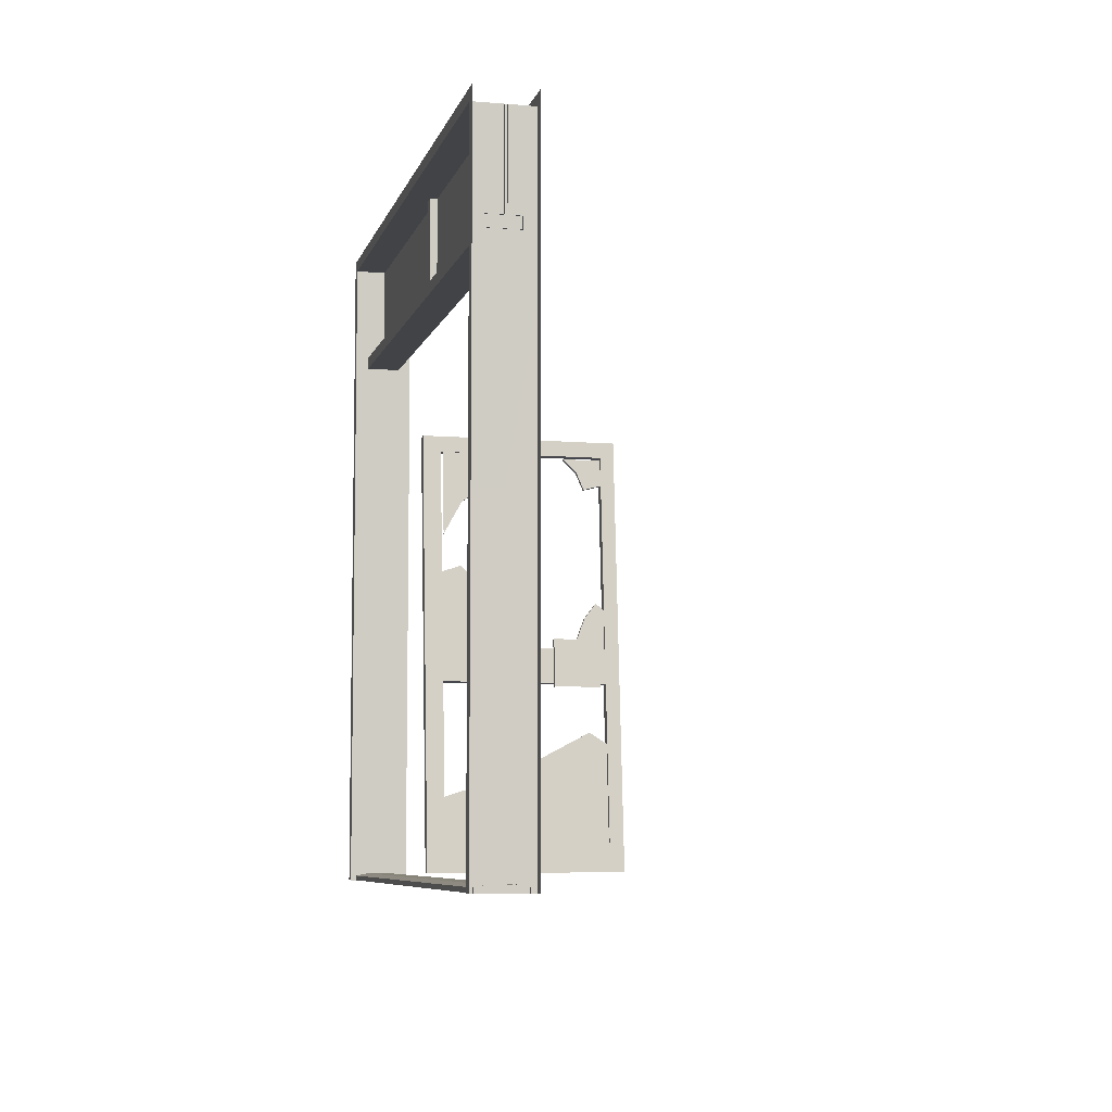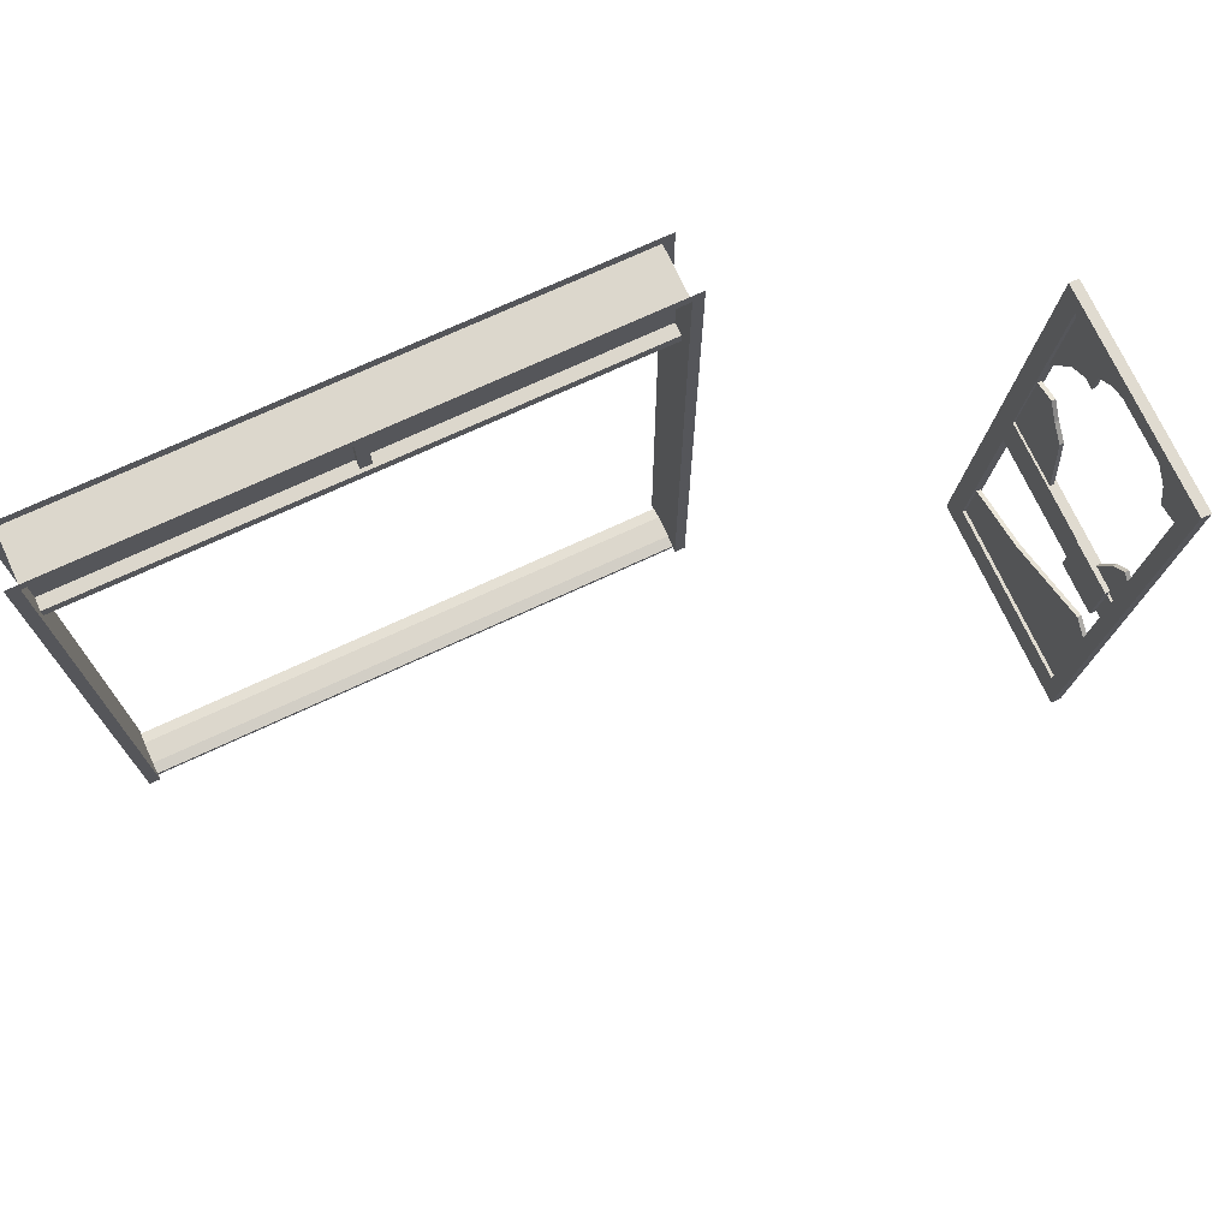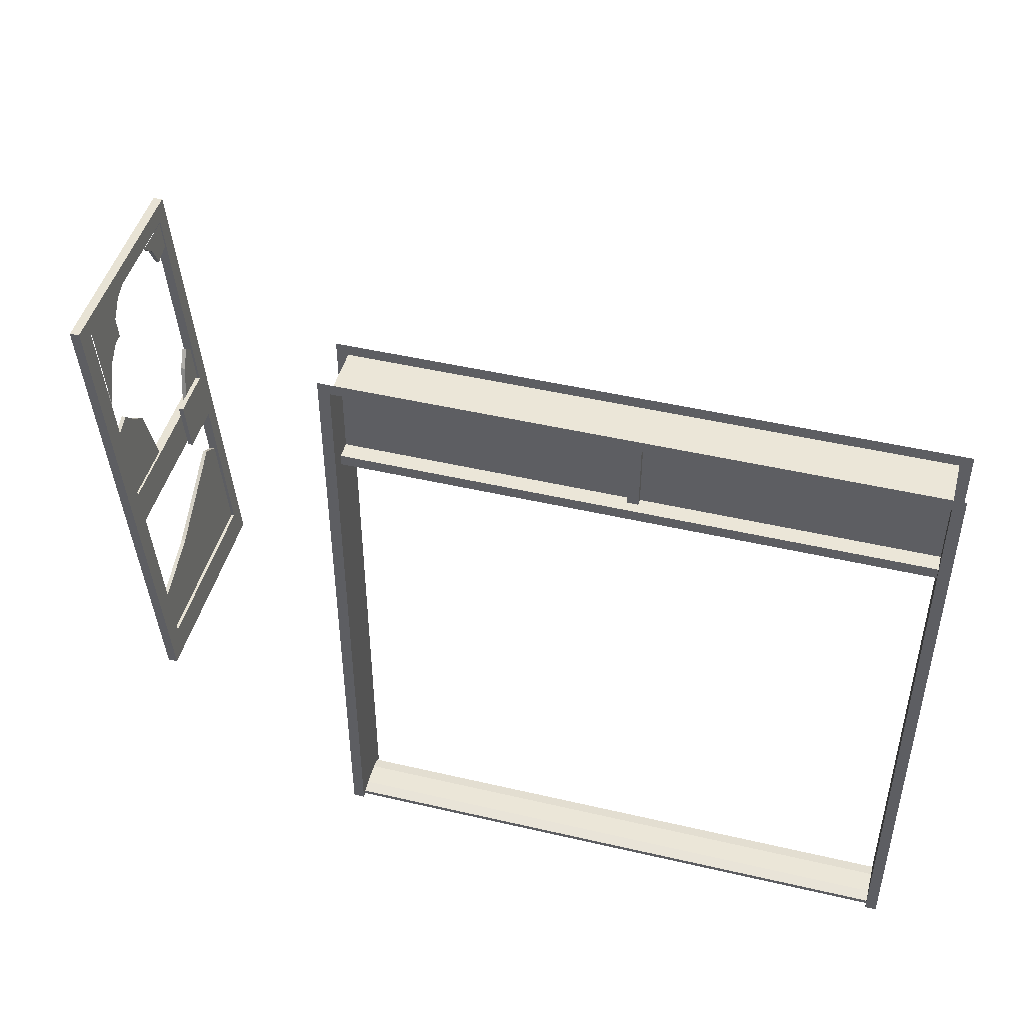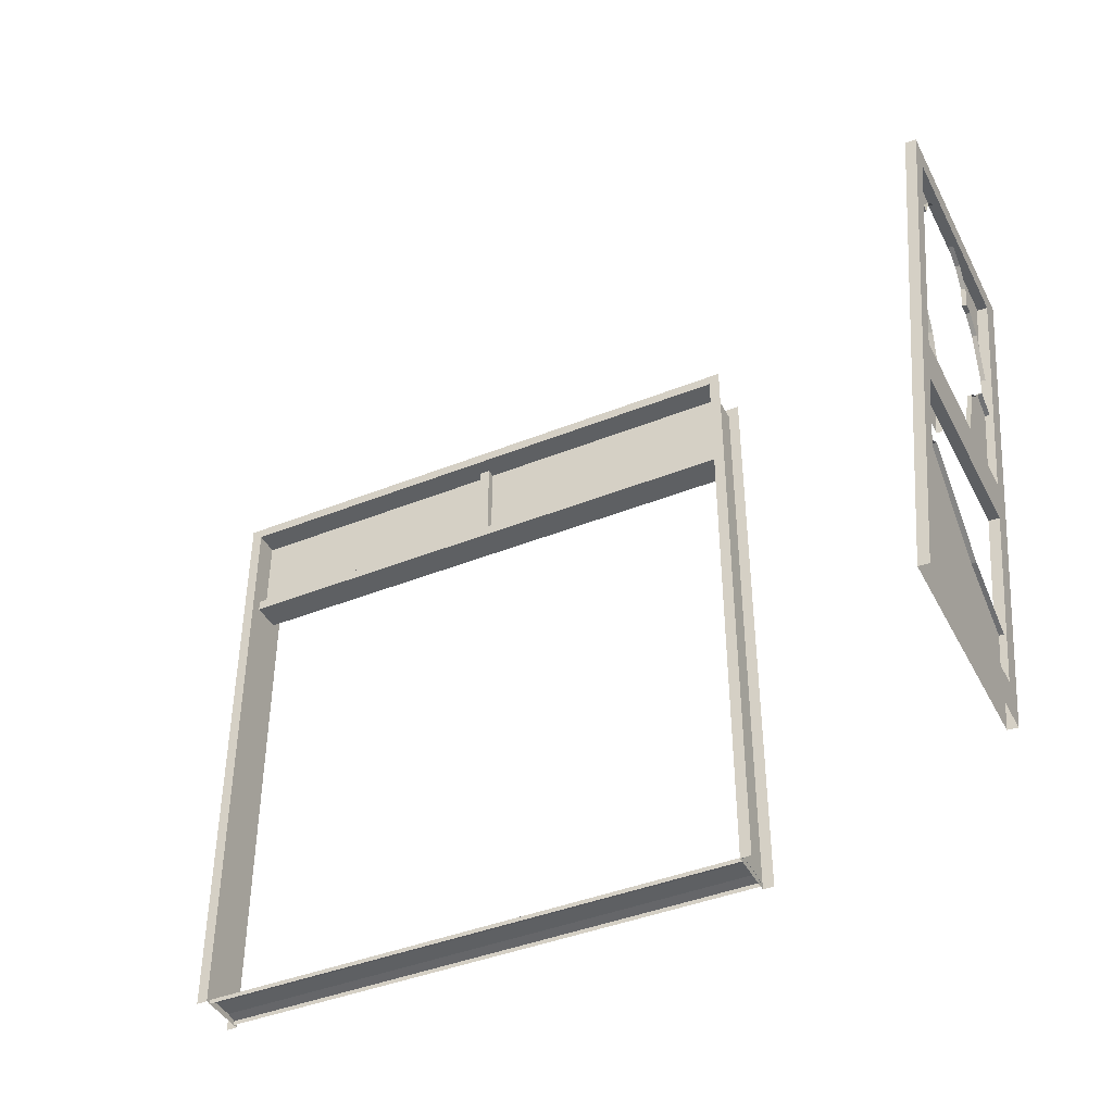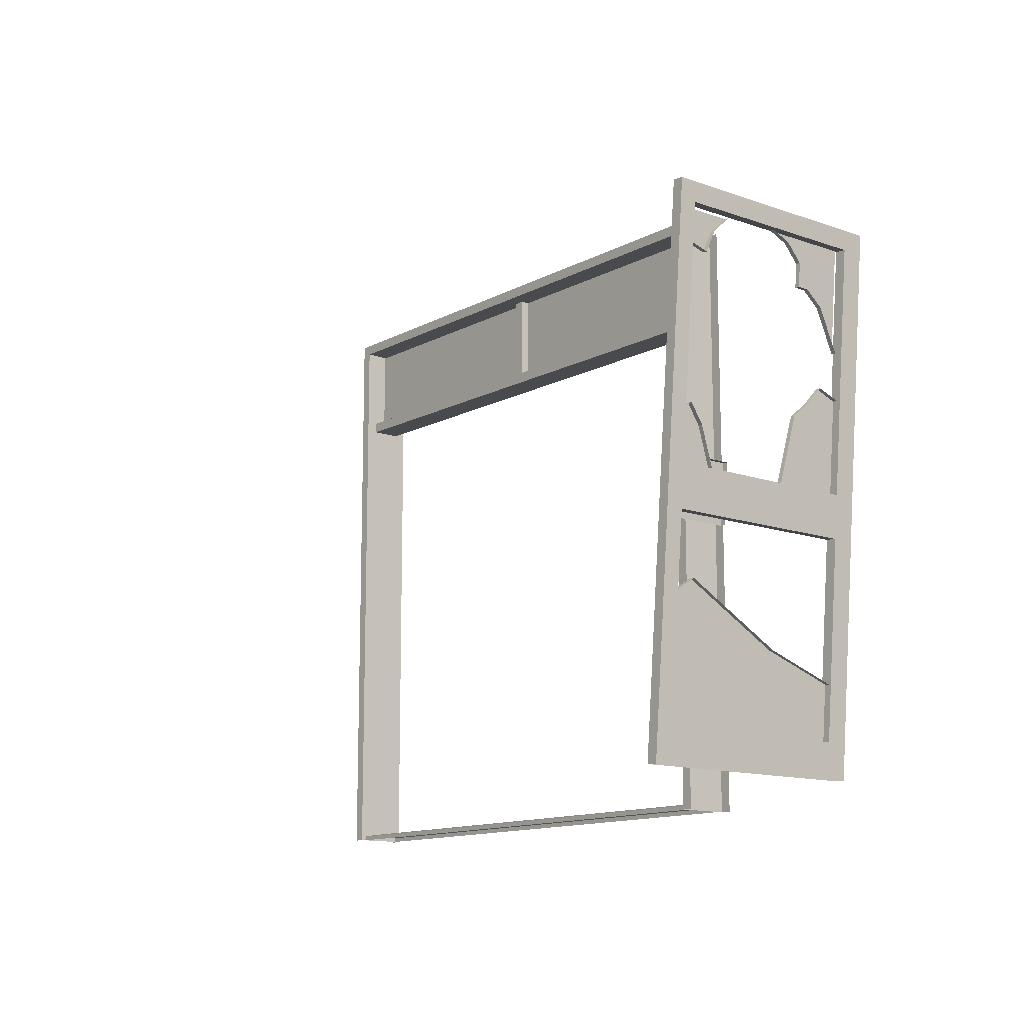
<metadata>
{"format":"obj","ext":"obj","renderer":"f3d","projection":"perspective","resolution":1024,"background":"white","views":[{"elev":-7.0,"azim":-103.9,"up":"+Z"},{"elev":72.9,"azim":-24.9,"up":"+Z"},{"elev":46.4,"azim":-165.1,"up":"+Z"},{"elev":-42.1,"azim":25.7,"up":"+Z"},{"elev":-12.9,"azim":50.7,"up":"+Z"}]}
</metadata>
<code>
g School_STR_House_01_Door_02
v 7.233 -0.4673 -2.714
v 7.203 -0.1313 -3.051
v 7.223 -0.1313 -2.821
v 7.245 -0.7331 -2.575
v 7.253 -0.9104 -2.483
v 7.203 -1.012 -3.051
v 7.247 -1.012 -2.549
v 7.243 -0.1313 -2.823
v 7.233 -0.4673 -2.714
v 7.223 -0.1313 -2.821
v 7.253 -0.4673 -2.715
v 7.265 -0.7331 -2.577
v 7.233 -0.4673 -2.714
v 7.253 -0.4673 -2.715
v 7.245 -0.7331 -2.575
v 7.273 -0.9104 -2.485
v 7.253 -0.9104 -2.483
v 7.253 -0.9104 -2.483
v 7.267 -1.012 -2.551
v 7.247 -1.012 -2.549
v 7.273 -0.9104 -2.485
v 7.284 -0.1346 -2.055
v 7.31 -0.3858 -1.763
v 7.284 -0.4511 -2.055
v 7.316 -0.309 -1.699
v 7.322 -0.2428 -1.625
v 7.319 -0.1346 -1.661
v 7.369 -0.1517 -1.013
v 7.345 -0.249 -1.288
v 7.33 -0.1517 -1.462
v 7.35 -0.3293 -1.229
v 7.35 -0.3793 -1.229
v 7.359 -0.3793 -1.129
v 7.365 -0.4501 -1.059
v 7.369 -0.5642 -1.013
v 7.358 -1.003 -1.175
v 7.37 -0.7967 -1.039
v 7.37 -1.003 -1.039
v 7.364 -0.8693 -1.108
v 7.356 -0.9072 -1.2
v 7.358 -1.003 -1.175
v 7.376 -0.9072 -1.202
v 7.356 -0.9072 -1.2
v 7.378 -1.003 -1.177
v 7.376 -0.9072 -1.202
v 7.364 -0.8693 -1.108
v 7.356 -0.9072 -1.2
v 7.384 -0.8693 -1.109
v 7.384 -0.8693 -1.109
v 7.37 -0.7967 -1.039
v 7.364 -0.8693 -1.108
v 7.39 -0.7967 -1.041
v 7.369 -0.5642 -1.013
v 7.385 -0.4501 -1.061
v 7.365 -0.4501 -1.059
v 7.389 -0.5642 -1.015
v 7.365 -0.4501 -1.059
v 7.379 -0.3793 -1.131
v 7.359 -0.3793 -1.129
v 7.385 -0.4501 -1.061
v 7.359 -0.3793 -1.129
v 7.37 -0.3793 -1.231
v 7.35 -0.3793 -1.229
v 7.379 -0.3793 -1.131
v 7.37 -0.3793 -1.231
v 7.35 -0.3293 -1.229
v 7.35 -0.3793 -1.229
v 7.37 -0.3293 -1.231
v 7.37 -0.3293 -1.231
v 7.345 -0.249 -1.288
v 7.35 -0.3293 -1.229
v 7.365 -0.249 -1.29
v 7.345 -0.249 -1.288
v 7.35 -0.1517 -1.464
v 7.33 -0.1517 -1.462
v 7.365 -0.249 -1.29
v 7.339 -0.1346 -1.663
v 7.322 -0.2428 -1.625
v 7.319 -0.1346 -1.661
v 7.342 -0.2428 -1.626
v 7.316 -0.309 -1.699
v 7.342 -0.2428 -1.626
v 7.336 -0.309 -1.701
v 7.322 -0.2428 -1.625
v 7.316 -0.309 -1.699
v 7.33 -0.3858 -1.765
v 7.31 -0.3858 -1.763
v 7.336 -0.309 -1.701
v 7.31 -0.3858 -1.763
v 7.304 -0.4511 -2.057
v 7.284 -0.4511 -2.055
v 7.33 -0.3858 -1.765
v 7.304 -0.8251 -2.074
v 7.301 -0.8976 -1.886
v 7.284 -0.8251 -2.072
v 7.321 -0.8976 -1.888
v 7.328 -0.9587 -1.809
v 7.301 -0.8976 -1.886
v 7.321 -0.8976 -1.888
v 7.308 -0.9587 -1.808
v 7.308 -0.9587 -1.808
v 7.284 -0.8251 -2.072
v 7.301 -0.8976 -1.886
v 7.284 -1.003 -2.072
v 7.305 -1.003 -1.843
v 7.328 -0.9587 -1.809
v 7.305 -1.003 -1.843
v 7.308 -0.9587 -1.808
v 7.324 -1.003 -1.844
v 7.175 -0.9996 -3.195
v 7.188 -1.073 -3.047
v 7.175 -1.073 -3.195
v 7.188 -0.9996 -3.047
v 7.188 -0.1406 -3.047
v 7.175 -0.1406 -3.195
v 7.259 -0.9996 -2.229
v 7.259 -1.073 -2.229
v 7.275 -1.073 -2.05
v 7.275 -0.9996 -2.05
v 7.259 -0.1406 -2.229
v 7.275 -0.1406 -2.05
v 7.259 -0.04736 -2.229
v 7.275 -0.04736 -2.05
v 7.364 -0.9996 -1.025
v 7.364 -1.073 -1.025
v 7.372 -1.073 -0.9431
v 7.372 -0.9996 -0.9431
v 7.372 -0.1406 -0.9431
v 7.364 -0.1406 -1.025
v 7.275 -0.1406 -2.05
v 7.372 -0.04736 -0.9431
v 7.364 -0.04736 -1.025
v 7.259 -0.1406 -2.229
v 7.188 -0.04736 -3.047
v 7.188 -0.1406 -3.047
v 7.175 -0.04736 -3.195
v 7.41 -0.04736 -1.029
v 7.418 -0.1406 -0.9471
v 7.418 -0.04736 -0.9471
v 7.41 -0.1406 -1.029
v 7.321 -0.04736 -2.054
v 7.41 -0.9996 -1.029
v 7.418 -0.9996 -0.9471
v 7.418 -1.073 -0.9471
v 7.41 -1.073 -1.029
v 7.321 -1.073 -2.054
v 7.321 -0.9996 -2.054
v 7.305 -1.073 -2.233
v 7.321 -0.1406 -2.054
v 7.305 -0.9996 -2.233
v 7.234 -1.073 -3.051
v 7.305 -0.1406 -2.233
v 7.305 -0.04736 -2.233
v 7.234 -0.9996 -3.051
v 7.234 -0.04736 -3.051
v 7.221 -1.073 -3.199
v 7.221 -0.9996 -3.199
v 7.221 -0.1406 -3.199
v 7.234 -0.1406 -3.051
v 7.221 -0.04736 -3.199
v 7.418 -1.073 -0.9471
v 7.364 -1.073 -1.025
v 7.372 -1.073 -0.9431
v 7.41 -1.073 -1.029
v 7.275 -1.073 -2.05
v 7.321 -1.073 -2.054
v 7.259 -1.073 -2.229
v 7.305 -1.073 -2.233
v 7.188 -1.073 -3.047
v 7.234 -1.073 -3.051
v 7.175 -1.073 -3.195
v 7.221 -1.073 -3.199
v 7.418 -0.04736 -0.9471
v 7.372 -0.1406 -0.9431
v 7.372 -0.04736 -0.9431
v 7.418 -0.1406 -0.9471
v 7.372 -0.9996 -0.9431
v 7.418 -0.9996 -0.9471
v 7.372 -1.073 -0.9431
v 7.418 -1.073 -0.9471
v 7.221 -0.04736 -3.199
v 7.188 -0.04736 -3.047
v 7.175 -0.04736 -3.195
v 7.234 -0.04736 -3.051
v 7.259 -0.04736 -2.229
v 7.305 -0.04736 -2.233
v 7.275 -0.04736 -2.05
v 7.321 -0.04736 -2.054
v 7.364 -0.04736 -1.025
v 7.41 -0.04736 -1.029
v 7.41 -0.04736 -1.029
v 7.372 -0.04736 -0.9431
v 7.364 -0.04736 -1.025
v 7.418 -0.04736 -0.9471
v 7.234 -0.1406 -3.051
v 7.188 -0.9996 -3.047
v 7.188 -0.1406 -3.047
v 7.234 -0.9996 -3.051
v 7.305 -0.9996 -2.233
v 7.259 -0.1406 -2.229
v 7.259 -0.9996 -2.229
v 7.305 -0.1406 -2.233
v 7.259 -0.9996 -2.229
v 7.234 -0.9996 -3.051
v 7.305 -0.9996 -2.233
v 7.188 -0.9996 -3.047
v 7.188 -0.1406 -3.047
v 7.305 -0.1406 -2.233
v 7.234 -0.1406 -3.051
v 7.259 -0.1406 -2.229
v 7.364 -0.1406 -1.025
v 7.41 -0.9996 -1.029
v 7.41 -0.1406 -1.029
v 7.364 -0.9996 -1.025
v 7.275 -0.9996 -2.05
v 7.321 -0.1406 -2.054
v 7.321 -0.9996 -2.054
v 7.275 -0.1406 -2.05
v 7.321 -0.9996 -2.054
v 7.364 -0.9996 -1.025
v 7.275 -0.9996 -2.05
v 7.41 -0.9996 -1.029
v 7.41 -0.1406 -1.029
v 7.275 -0.1406 -2.05
v 7.364 -0.1406 -1.025
v 7.321 -0.1406 -2.054
v 7.235 -0.965 -2.249
v 7.256 -0.7229 -2.001
v 7.256 -0.965 -2.001
v 7.235 -0.7229 -2.249
v 7.256 -0.965 -2.001
v 7.258 -0.965 -2.251
v 7.235 -0.965 -2.249
v 7.279 -0.965 -2.003
v 7.235 -0.7229 -2.249
v 7.279 -0.7229 -2.003
v 7.256 -0.7229 -2.001
v 7.258 -0.7229 -2.251
v 7.256 -0.7229 -2.001
v 7.279 -0.965 -2.003
v 7.256 -0.965 -2.001
v 7.279 -0.7229 -2.003
v 3.435 0.5265 -1.822
v 3.435 0.2794 -3.209
v 3.435 0.2794 -1.822
v 3.435 0.5265 -3.209
v 3.435 0.2794 -1.822
v 3.385 0.2794 -3.209
v 3.385 0.2794 -1.822
v 3.435 0.2794 -3.209
v 3.385 0.5265 -3.209
v 3.435 0.5265 -1.822
v 3.385 0.5265 -1.822
v 3.435 0.5265 -3.209
v 3.435 0.5265 -1.822
v 3.435 0.2794 -0.4475
v 3.435 0.5265 -0.4475
v 3.435 0.2794 -1.822
v 3.385 0.2794 -1.822
v 3.435 0.2794 -0.4475
v 3.435 0.2794 -1.822
v 3.385 0.2794 -0.3975
v 3.385 0.5265 -1.822
v 3.435 0.5265 -0.4475
v 3.385 0.5265 -0.3975
v 3.435 0.5265 -1.822
v 3.385 0.5265 -0.3975
v 5.956 0.5265 -0.4475
v 6.006 0.5265 -0.3975
v 3.435 0.5265 -0.4475
v 3.435 0.2794 -0.4475
v 5.956 0.5265 -0.4475
v 3.435 0.5265 -0.4475
v 5.956 0.2794 -0.4475
v 3.385 0.2794 -0.3975
v 5.956 0.2794 -0.4475
v 3.435 0.2794 -0.4475
v 6.006 0.2794 -0.3975
v 5.956 0.5265 -1.822
v 5.956 0.2794 -3.209
v 5.956 0.5265 -3.209
v 5.956 0.2794 -1.822
v 5.956 0.2794 -1.822
v 6.006 0.2794 -3.209
v 5.956 0.2794 -3.209
v 6.006 0.2794 -1.822
v 6.006 0.5265 -3.209
v 5.956 0.5265 -1.822
v 5.956 0.5265 -3.209
v 6.006 0.5265 -1.822
v 5.956 0.5265 -1.822
v 5.956 0.2794 -0.4475
v 5.956 0.2794 -1.822
v 5.956 0.5265 -0.4475
v 6.006 0.2794 -1.822
v 5.956 0.2794 -0.4475
v 6.006 0.2794 -0.3975
v 5.956 0.2794 -1.822
v 6.006 0.5265 -1.822
v 5.956 0.5265 -0.4475
v 5.956 0.5265 -1.822
v 6.006 0.5265 -0.3975
v 5.957 0.5029 -3.209
v 3.431 0.5029 -3.199
v 3.431 0.5029 -3.209
v 3.431 0.5029 -3.189
v 5.957 0.5029 -3.189
v 5.957 0.3029 -3.209
v 3.431 0.3029 -3.189
v 5.957 0.3029 -3.189
v 3.431 0.3029 -3.209
v 3.431 0.5029 -3.189
v 5.957 0.4529 -3.179
v 3.431 0.4529 -3.179
v 5.957 0.5029 -3.189
v 3.431 0.3529 -3.179
v 5.957 0.3029 -3.189
v 3.431 0.3029 -3.189
v 5.957 0.3529 -3.179
v 3.431 0.4529 -3.179
v 5.957 0.3529 -3.179
v 3.431 0.3529 -3.179
v 5.957 0.4529 -3.179
v 4.675 0.35 -0.45
v 4.675 0.43 -0.85
v 4.675 0.43 -0.45
v 4.675 0.35 -0.85
v 4.725 0.43 -0.45
v 4.725 0.35 -0.85
v 4.725 0.35 -0.45
v 4.725 0.43 -0.85
v 4.725 0.35 -0.85
v 4.675 0.35 -0.45
v 4.725 0.35 -0.45
v 4.675 0.35 -0.85
v 4.725 0.43 -0.45
v 4.675 0.43 -0.85
v 4.725 0.43 -0.85
v 4.675 0.43 -0.45
v 3.432 0.3332 -0.85
v 5.95 0.4732 -0.85
v 5.95 0.3332 -0.85
v 3.432 0.4732 -0.85
v 3.432 0.3332 -0.9
v 5.95 0.3332 -0.85
v 5.95 0.3332 -0.9
v 3.432 0.3332 -0.85
v 3.432 0.4732 -0.85
v 5.95 0.4732 -0.9
v 5.95 0.4732 -0.85
v 3.432 0.4732 -0.9
v 3.432 0.4732 -0.9
v 5.95 0.3332 -0.9
v 5.95 0.4732 -0.9
v 3.432 0.3332 -0.9
v 4.725 0.39 -0.45
v 5.95 0.39 -0.85
v 4.725 0.39 -0.85
v 5.95 0.39 -0.45
v 3.427 0.39 -0.45
v 4.675 0.39 -0.85
v 3.427 0.39 -0.85
v 4.675 0.39 -0.45
v 4.725 0.4013 -0.45
v 5.95 0.4013 -0.85
v 5.95 0.4013 -0.45
v 4.725 0.4013 -0.85
v 3.427 0.4013 -0.45
v 4.675 0.4013 -0.85
v 4.675 0.4013 -0.45
v 3.427 0.4013 -0.85
g School_STR_House_01_Door_02_0
f 3 2 1
f 2 4 1
f 5 4 2
f 6 5 2
f 7 5 6
f 10 9 8
f 11 8 9
f 14 13 12
f 15 12 13
f 12 15 16
f 17 16 15
f 20 19 18
f 21 18 19
f 24 23 22
f 23 25 22
f 25 26 22
f 26 27 22
f 30 29 28
f 29 31 28
f 31 32 28
f 32 33 28
f 33 34 28
f 34 35 28
f 38 37 36
f 37 39 36
f 39 40 36
f 43 42 41
f 44 41 42
f 47 46 45
f 48 45 46
f 51 50 49
f 52 49 50
f 55 54 53
f 56 53 54
f 59 58 57
f 60 57 58
f 63 62 61
f 64 61 62
f 67 66 65
f 68 65 66
f 71 70 69
f 72 69 70
f 75 74 73
f 76 73 74
f 79 78 77
f 80 77 78
f 83 82 81
f 84 81 82
f 87 86 85
f 88 85 86
f 91 90 89
f 92 89 90
f 95 94 93
f 96 93 94
f 99 98 97
f 100 97 98
f 103 102 101
f 102 104 101
f 104 105 101
f 108 107 106
f 109 106 107
f 112 111 110
f 113 110 111
f 113 114 110
f 115 110 114
f 113 111 116
f 117 116 111
f 117 118 116
f 119 116 118
f 116 119 120
f 121 120 119
f 120 121 122
f 123 122 121
f 119 118 124
f 125 124 118
f 125 126 124
f 127 124 126
f 127 128 124
f 129 124 128
f 130 129 123
f 128 131 129
f 132 123 129
f 132 129 131
f 122 134 133
f 135 133 134
f 134 136 135
f 115 135 136
f 139 138 137
f 140 137 138
f 137 140 141
f 140 138 142
f 143 142 138
f 143 144 142
f 145 142 144
f 145 146 142
f 147 142 146
f 146 148 147
f 149 141 140
f 150 147 148
f 147 150 149
f 148 151 150
f 149 152 141
f 152 149 150
f 153 141 152
f 154 150 151
f 153 152 155
f 151 156 154
f 157 154 156
f 157 158 154
f 159 155 152
f 159 154 158
f 159 158 155
f 160 155 158
f 163 162 161
f 164 161 162
f 162 165 164
f 166 164 165
f 165 167 166
f 168 166 167
f 167 169 168
f 170 168 169
f 169 171 170
f 172 170 171
f 175 174 173
f 176 173 174
f 174 177 176
f 178 176 177
f 177 179 178
f 180 178 179
f 183 182 181
f 184 181 182
f 182 185 184
f 186 184 185
f 185 187 186
f 188 186 187
f 187 189 188
f 190 188 189
f 193 192 191
f 194 191 192
f 197 196 195
f 198 195 196
f 201 200 199
f 202 199 200
f 205 204 203
f 206 203 204
f 209 208 207
f 210 207 208
f 213 212 211
f 214 211 212
f 217 216 215
f 218 215 216
f 221 220 219
f 222 219 220
f 225 224 223
f 226 223 224
f 229 228 227
f 230 227 228
f 233 232 231
f 234 231 232
f 237 236 235
f 238 235 236
f 241 240 239
f 242 239 240
f 245 244 243
f 246 243 244
f 249 248 247
f 250 247 248
f 253 252 251
f 254 251 252
f 257 256 255
f 258 255 256
f 261 260 259
f 262 259 260
f 265 264 263
f 266 263 264
f 269 268 267
f 270 267 268
f 273 272 271
f 274 271 272
f 277 276 275
f 278 275 276
f 281 280 279
f 282 279 280
f 285 284 283
f 286 283 284
f 289 288 287
f 290 287 288
f 293 292 291
f 294 291 292
f 297 296 295
f 298 295 296
f 301 300 299
f 302 299 300
f 305 304 303
f 304 306 303
f 306 307 303
f 310 309 308
f 311 308 309
f 314 313 312
f 315 312 313
f 318 317 316
f 319 316 317
f 322 321 320
f 323 320 321
f 326 325 324
f 327 324 325
f 330 329 328
f 331 328 329
f 334 333 332
f 335 332 333
f 338 337 336
f 339 336 337
f 342 341 340
f 343 340 341
f 346 345 344
f 347 344 345
f 350 349 348
f 351 348 349
f 354 353 352
f 355 352 353
f 358 357 356
f 359 356 357
f 362 361 360
f 363 360 361
f 366 365 364
f 367 364 365
f 370 369 368
f 371 368 369

</code>
